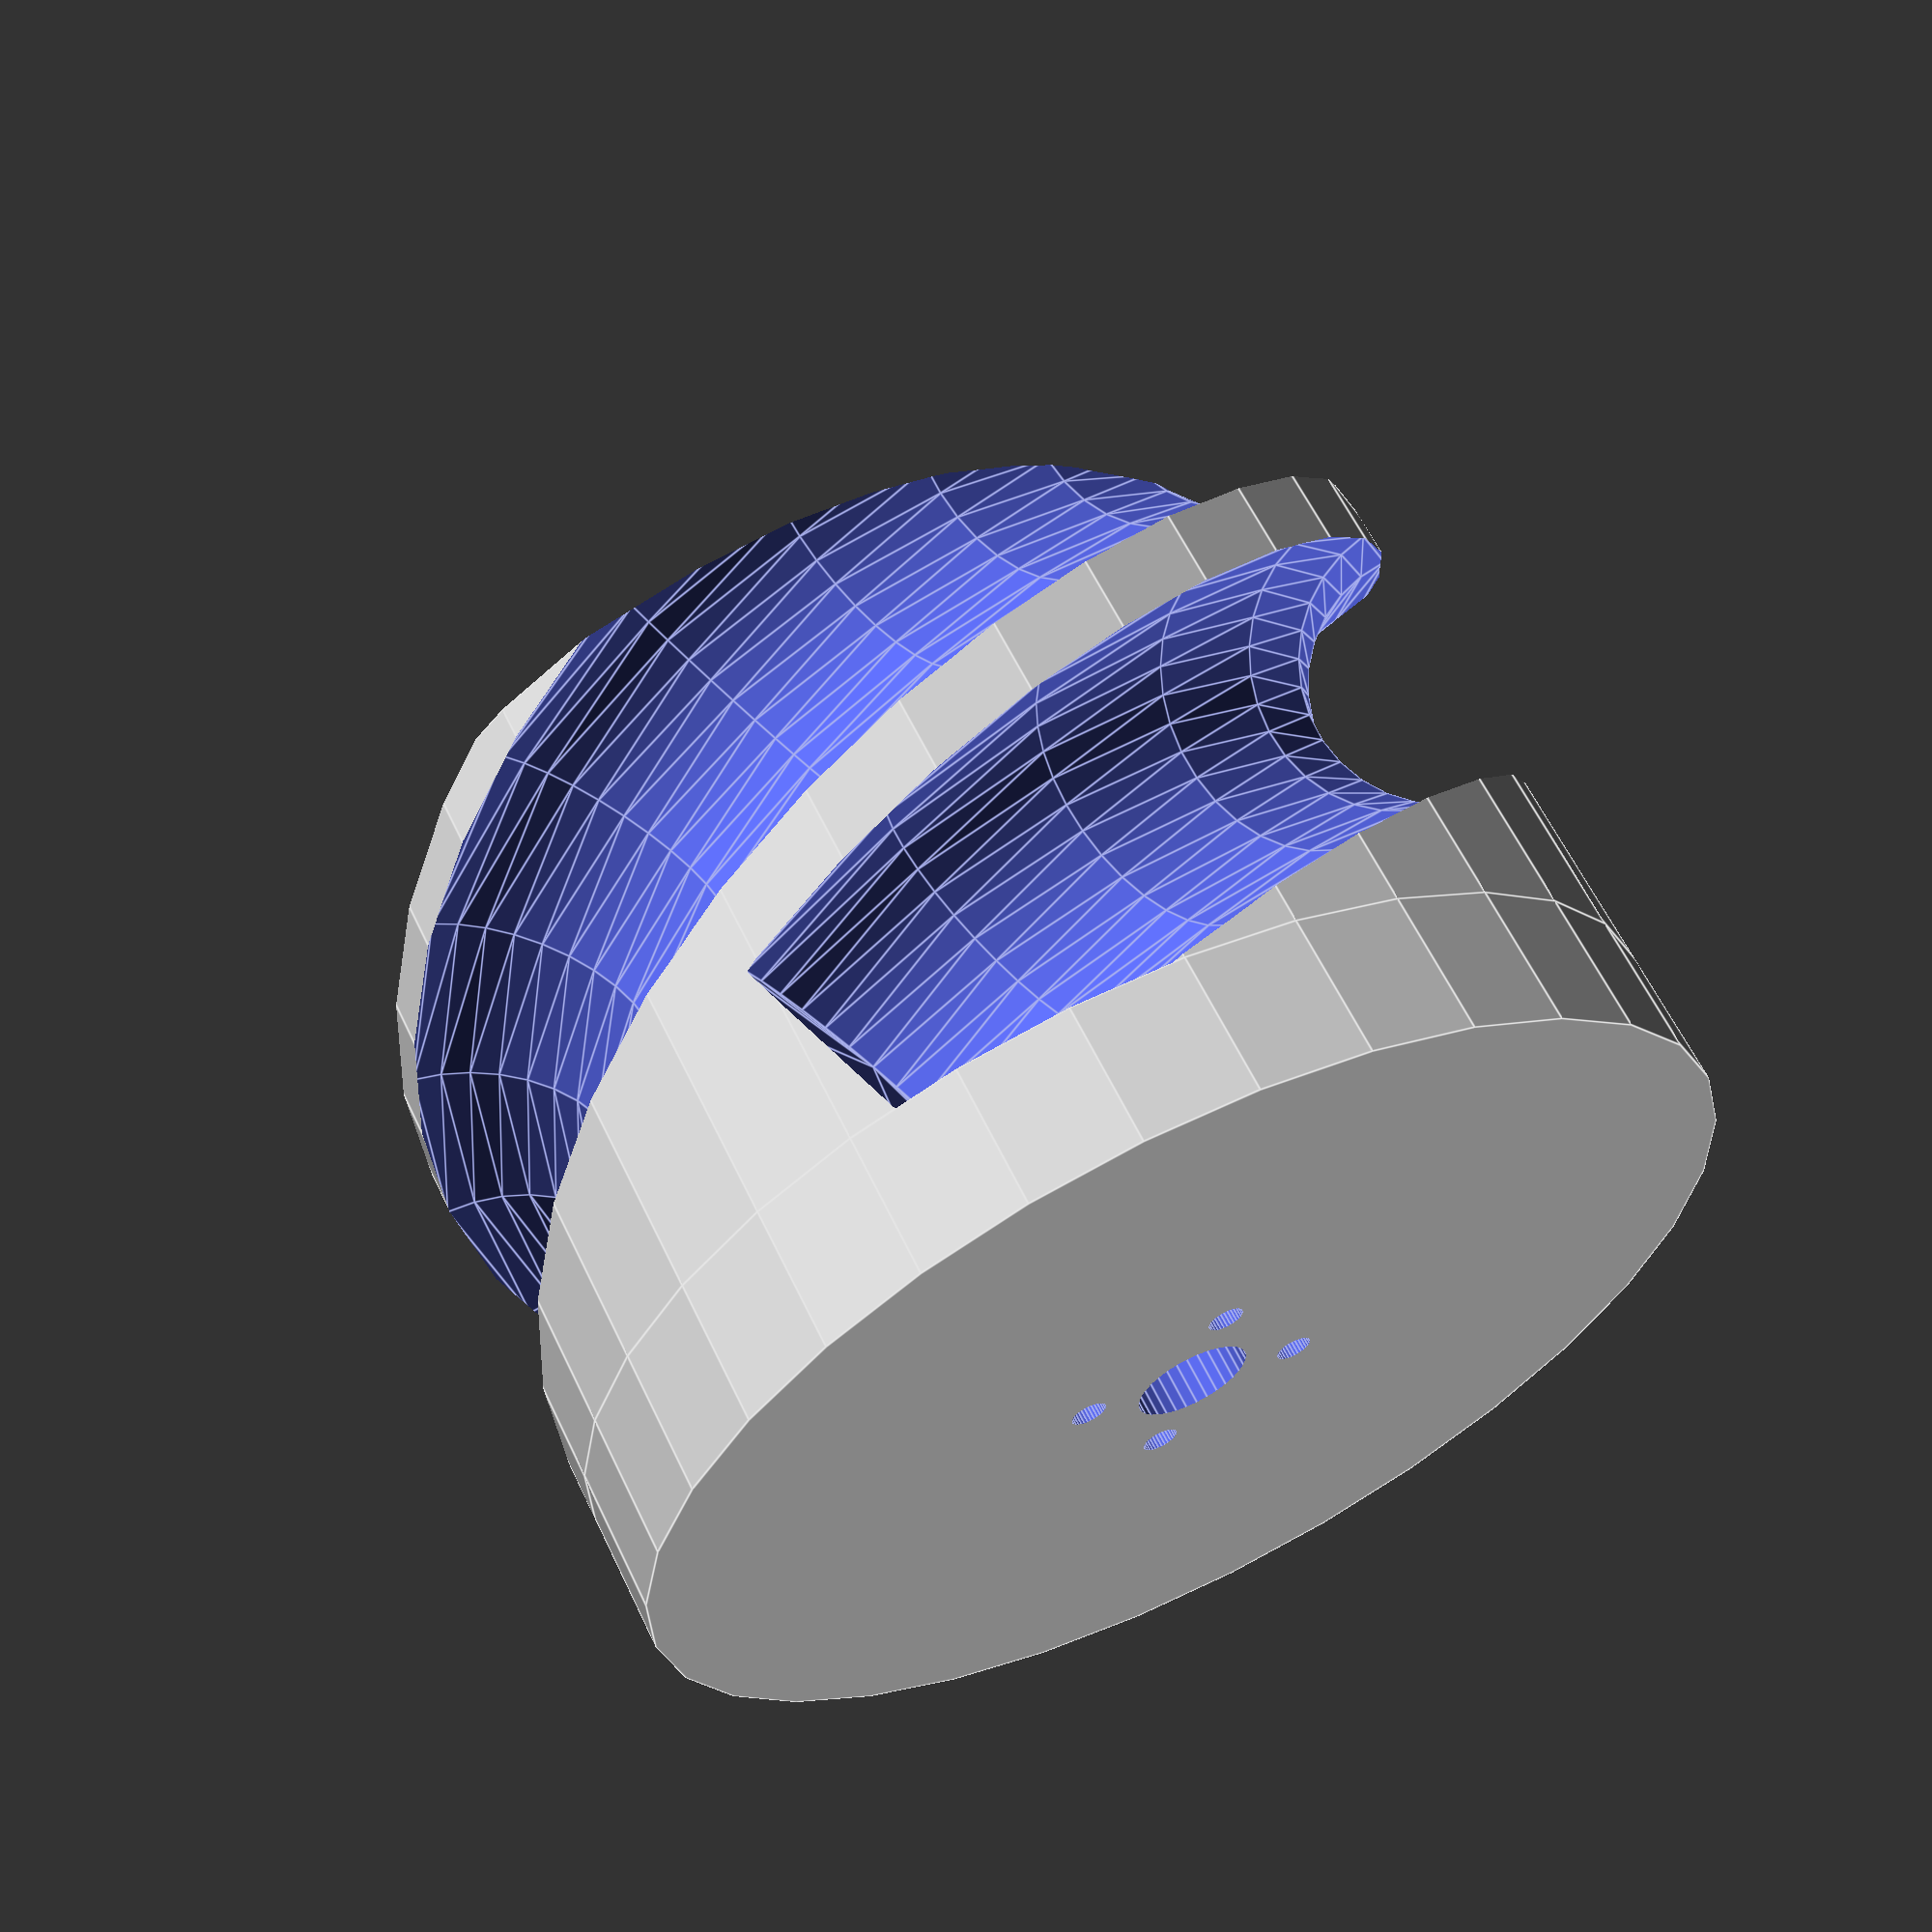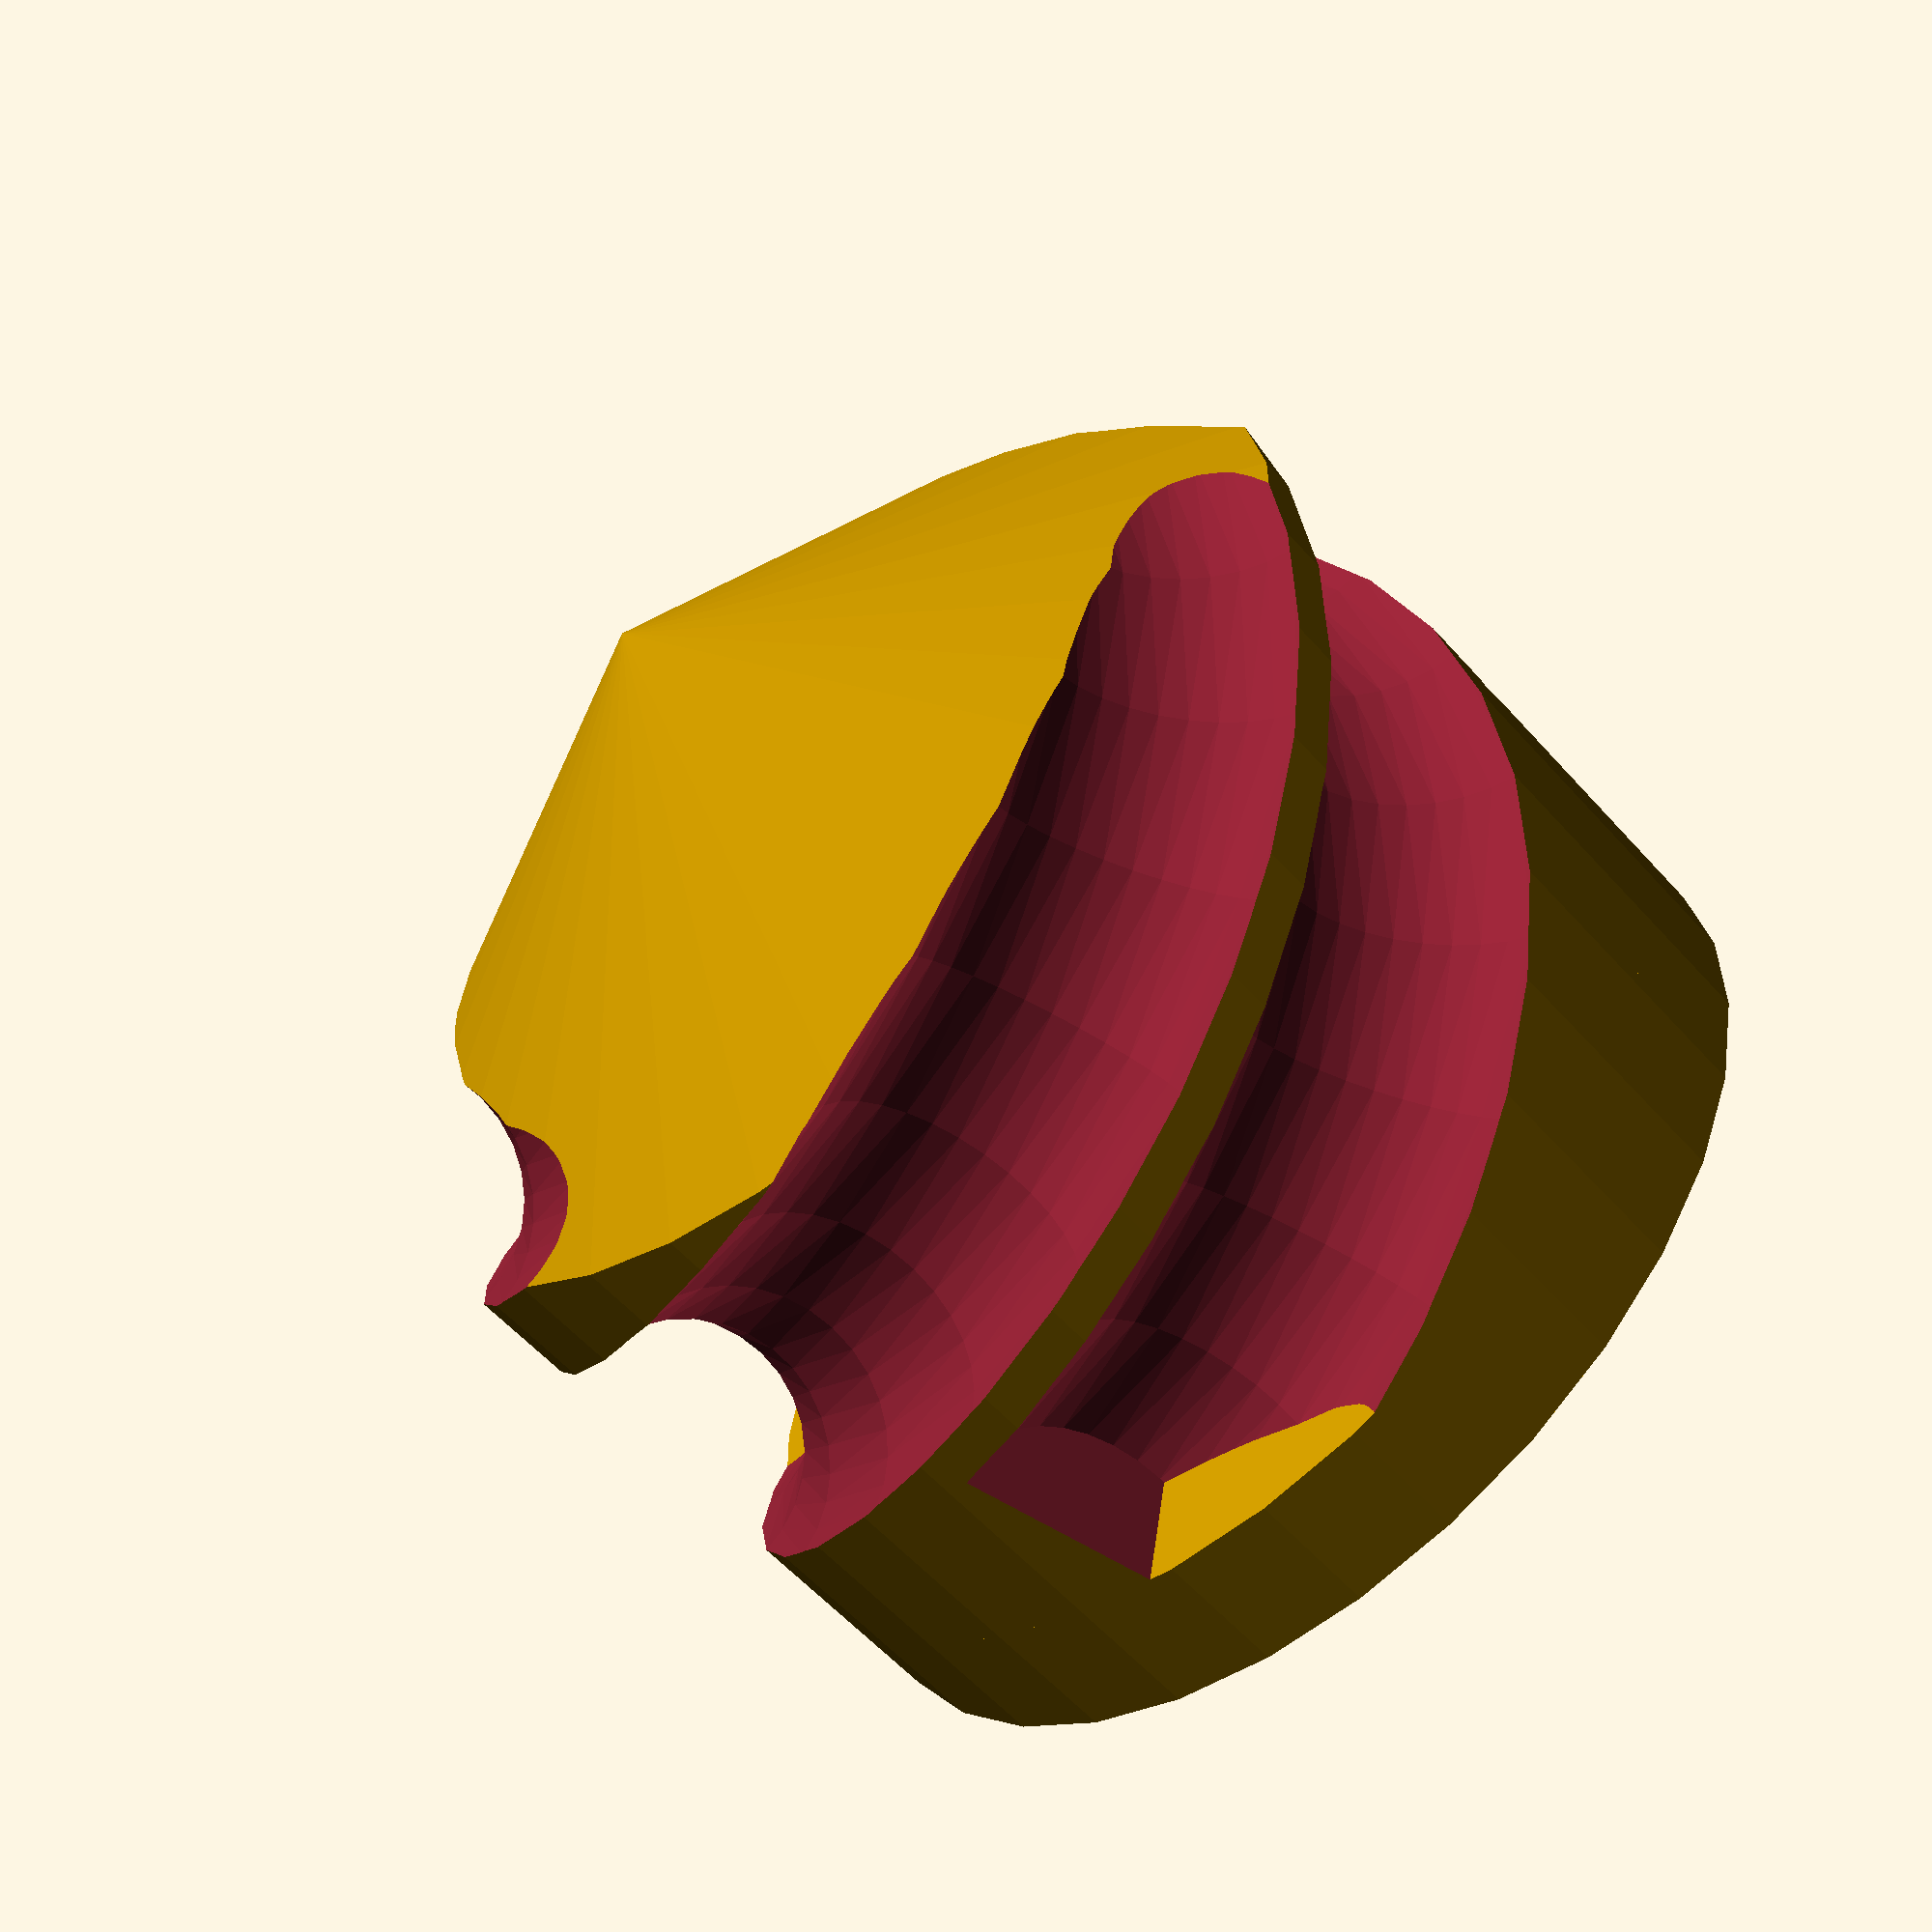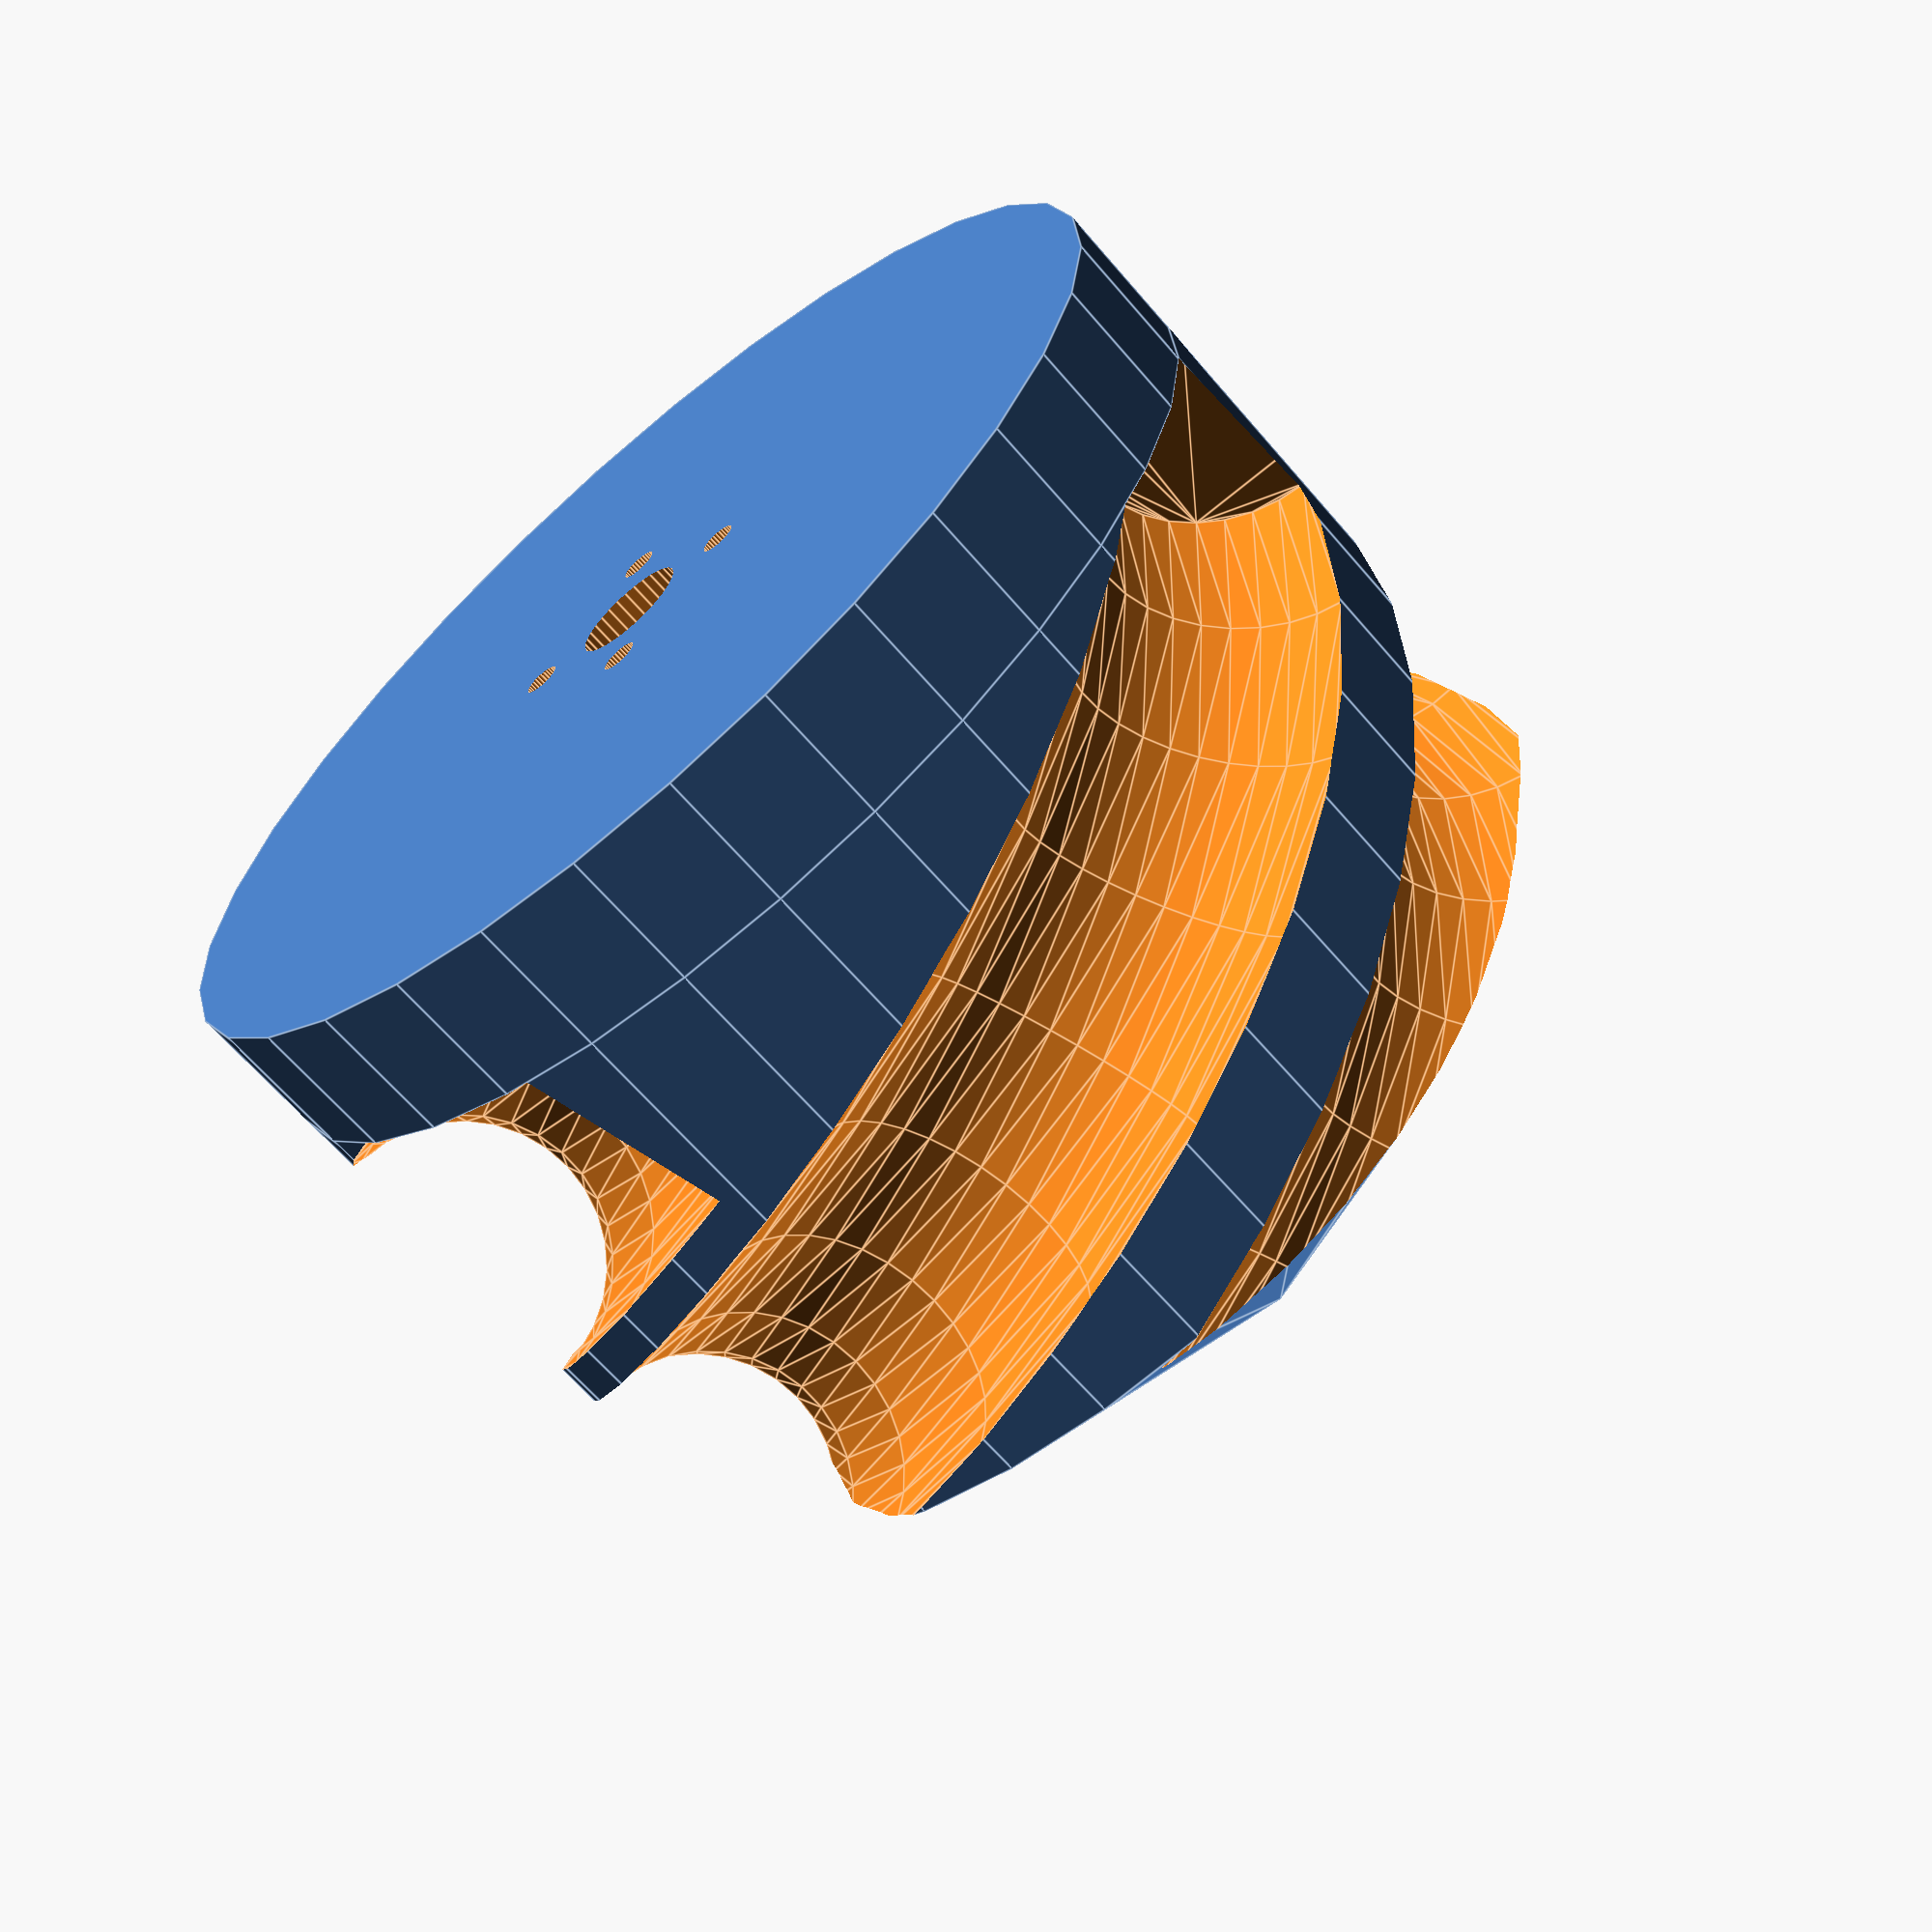
<openscad>

/////////////////////////
// center cylinder
//
// Diameter
D=80;
// length of coil
h=40;
// number of windings(in center cylinder)
n=0.5;
// width of indent for wire
wirewidth=20;
// elasticity measure for winding
elastic=0.01;
// number of spiral Segments per rotation
segs=20;
/////////////////////////


//////////////
// top cone
//
// diameter of center hole
tc_h = 20;
// extention spiral
// if spiral is extended, you increase tc_s
tc_s = 80;
/////////////////////////

/////////////////////////
// hole for fixing
//
// body hight
hf_h = 10;
//
//dipth of hole(hf_h>hf_dip)
hf_dip = 5;
// diameter of center hole
dfc = 8;
// diameter of out hole
dfo = 2.5;
// diameter of position of out hole
dfod = 8;
/////////////////////////




/* [Hidden] */



D_el=D/(1+elastic);
n_el=n*(1+elastic);

$fn=32;

alpha=atan(h/(n_el*PI*D_el));
alpha2=alpha + 45;

// hole for fixing
difference(){

translate([0,0,-hf_h]) cylinder(h=hf_h, d=D_el);
  
translate([0,0,-hf_h-1]) cylinder(h=hf_dip+1, d=dfc);
translate([0,dfod,-hf_h-1]) cylinder(h=hf_dip+1, d=dfo);
translate([0,-dfod,-hf_h-1]) cylinder(h=hf_dip+1, d=dfo);
translate([dfod,0,-hf_h-1]) cylinder(h=hf_dip+1, d=dfo);
translate([-dfod,0,-hf_h-1]) cylinder(h=hf_dip+1, d=dfo);

}



difference() {
    
    union(){
        cylinder(d=D_el, h=h);
        translate([0,0,h+tc_h/2])
            cylinder(h=tc_h, d1=D_el ,d2=0 , center=true);
    }
    for(i = [1:(n_el*segs)-1+tc_s])
    {
        hull(){
            rotate(360*(i/segs)) translate([D_el/2,0,(h)*(i/(n_el*segs))]) rotate([90+alpha,0,0])linear_extrude(.01)circle(d=wirewidth);
            rotate(360*((i+1)/segs)) translate([D_el/2,0,(h)*((i+1)/(n_el*segs))]) rotate([90+alpha,0,0])linear_extrude(.01)circle(d=wirewidth);
        }

        hull(){
            rotate(360*(i/segs)+120) translate([D_el/2,0,(h)*(i/(n_el*segs))]) rotate([90+alpha,0,0])linear_extrude(.01)circle(d=wirewidth);
            rotate(360*((i+1)/segs)+120) translate([D_el/2,0,(h)*((i+1)/(n_el*segs))]) rotate([90+alpha,0,0])linear_extrude(.01)circle(d=wirewidth);
        }    
        
         hull(){
            rotate(360*(i/segs)+250) translate([D_el/2,0,(h)*(i/(n_el*segs))]) rotate([90+alpha,0,0])linear_extrude(.01)circle(d=wirewidth);
            rotate(360*((i+1)/segs)+250) translate([D_el/2,0,(h)*((i+1)/(n_el*segs))]) rotate([90+alpha,0,0])linear_extrude(.01)circle(d=wirewidth);
        }        
 
        
    }
    
    

}
</openscad>
<views>
elev=119.1 azim=254.8 roll=25.5 proj=p view=edges
elev=57.2 azim=118.2 roll=41.0 proj=p view=wireframe
elev=64.3 azim=88.3 roll=220.4 proj=p view=edges
</views>
